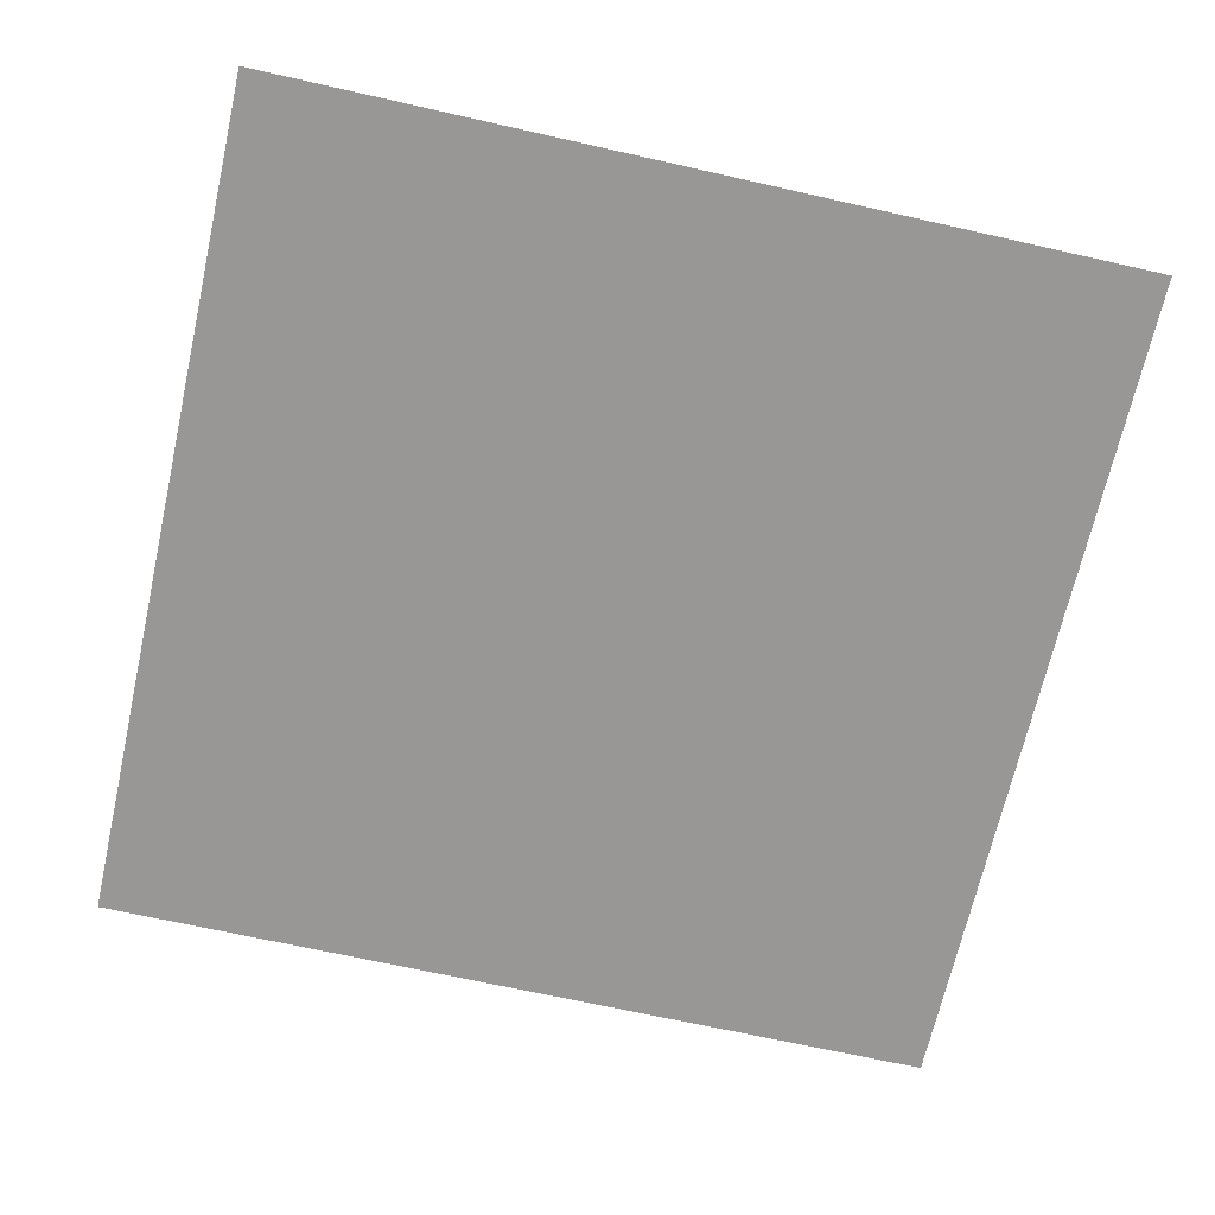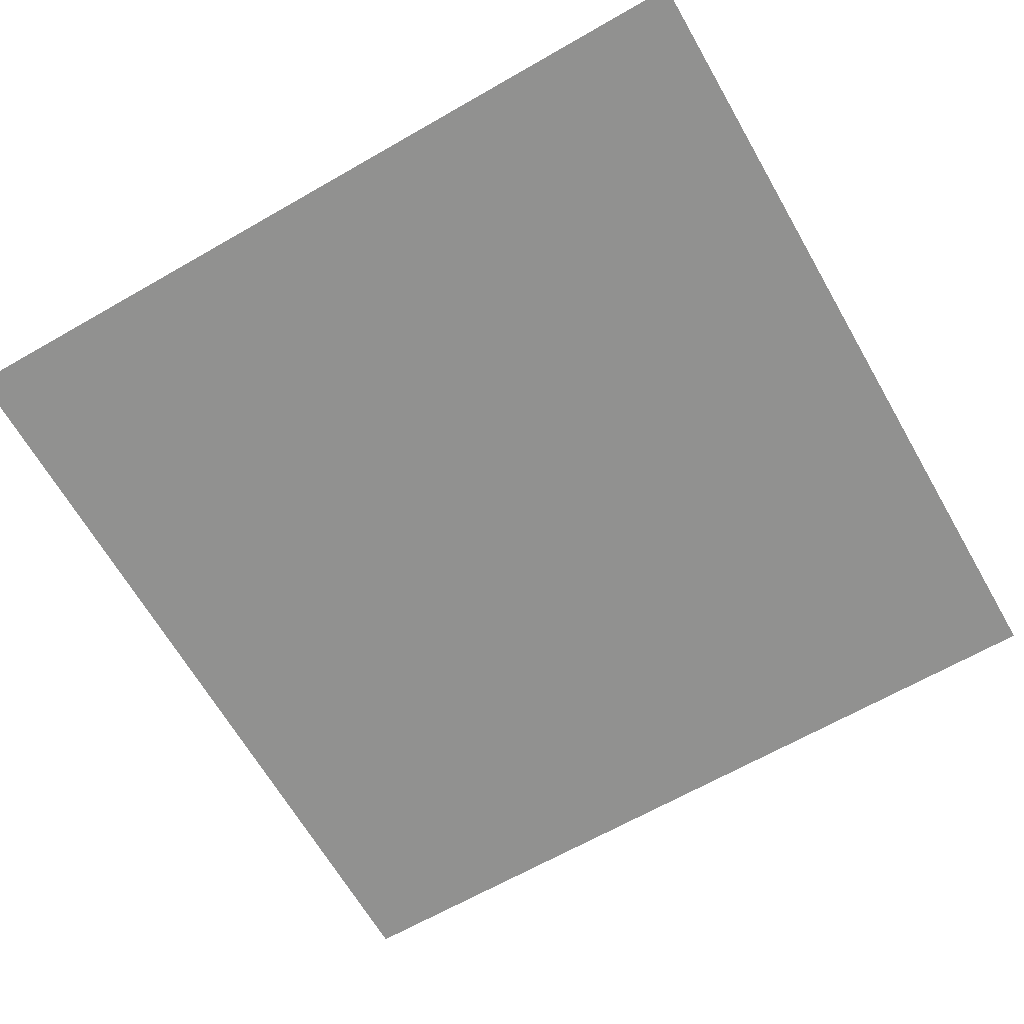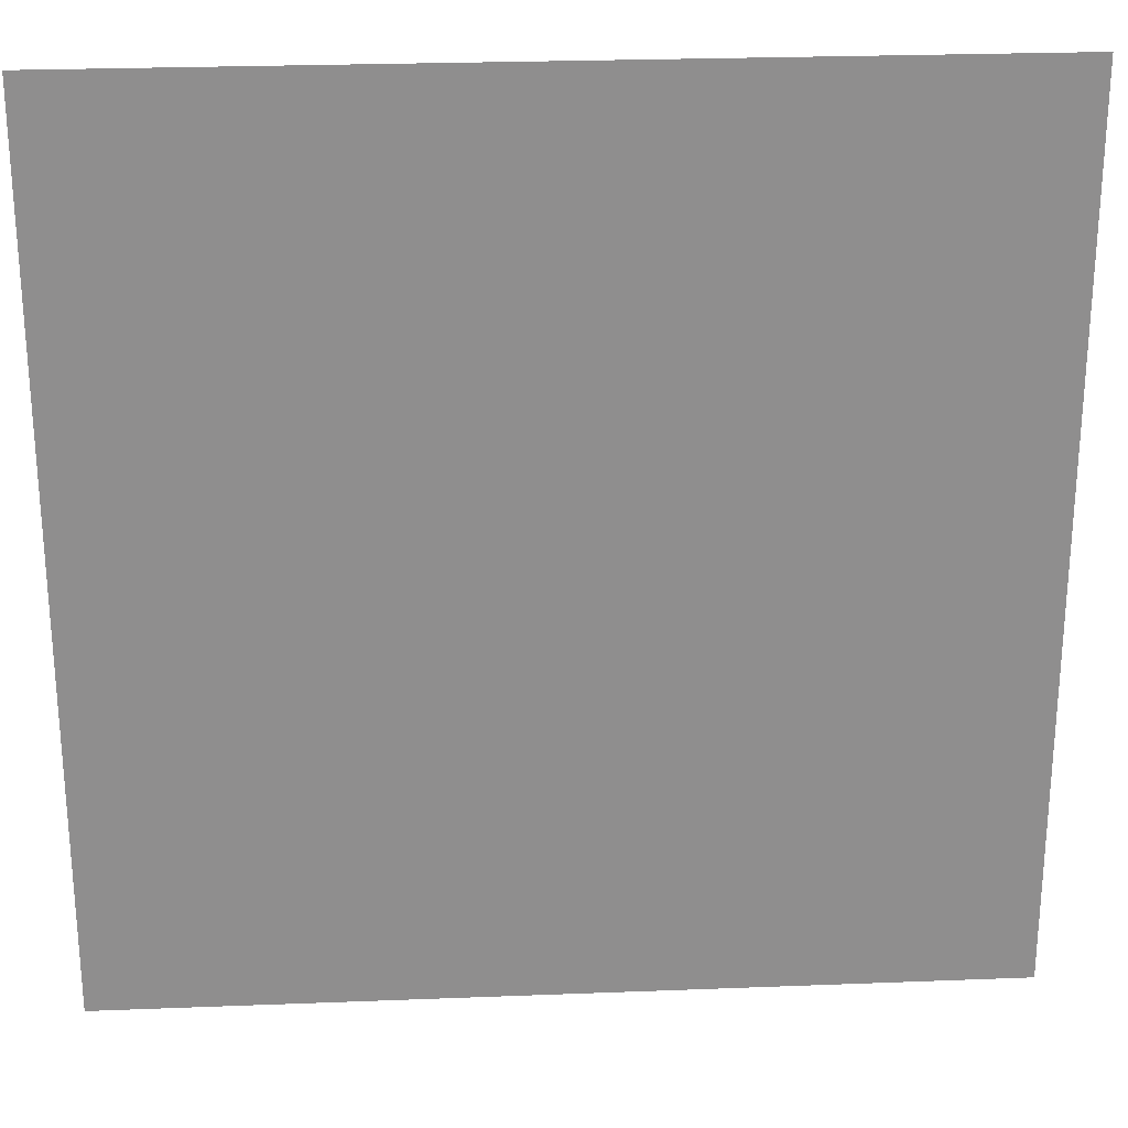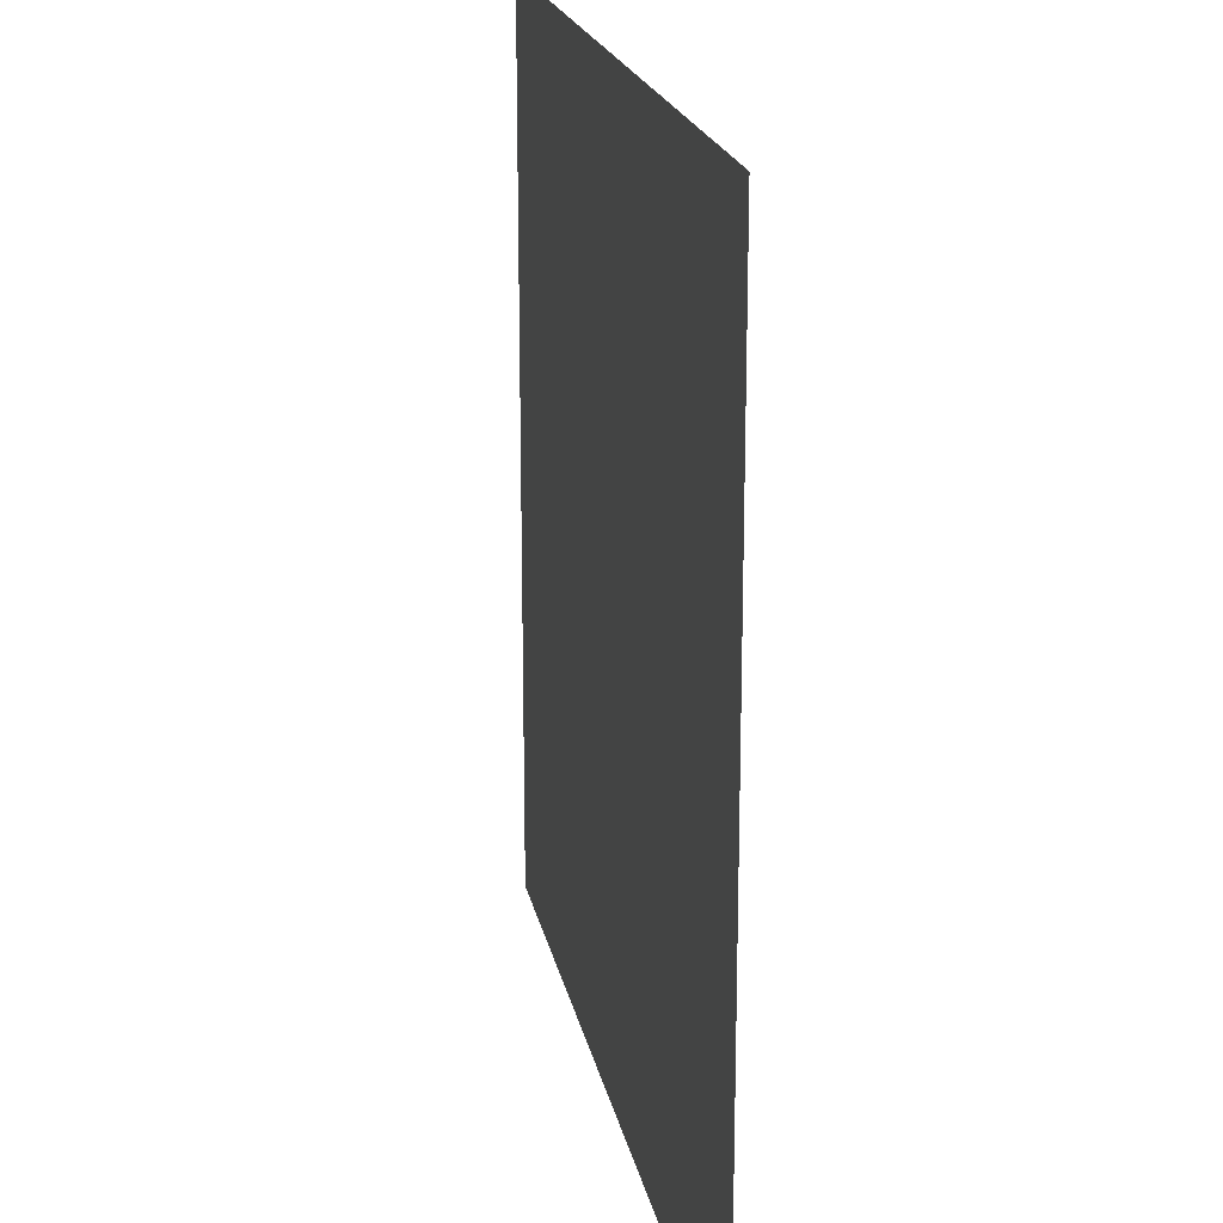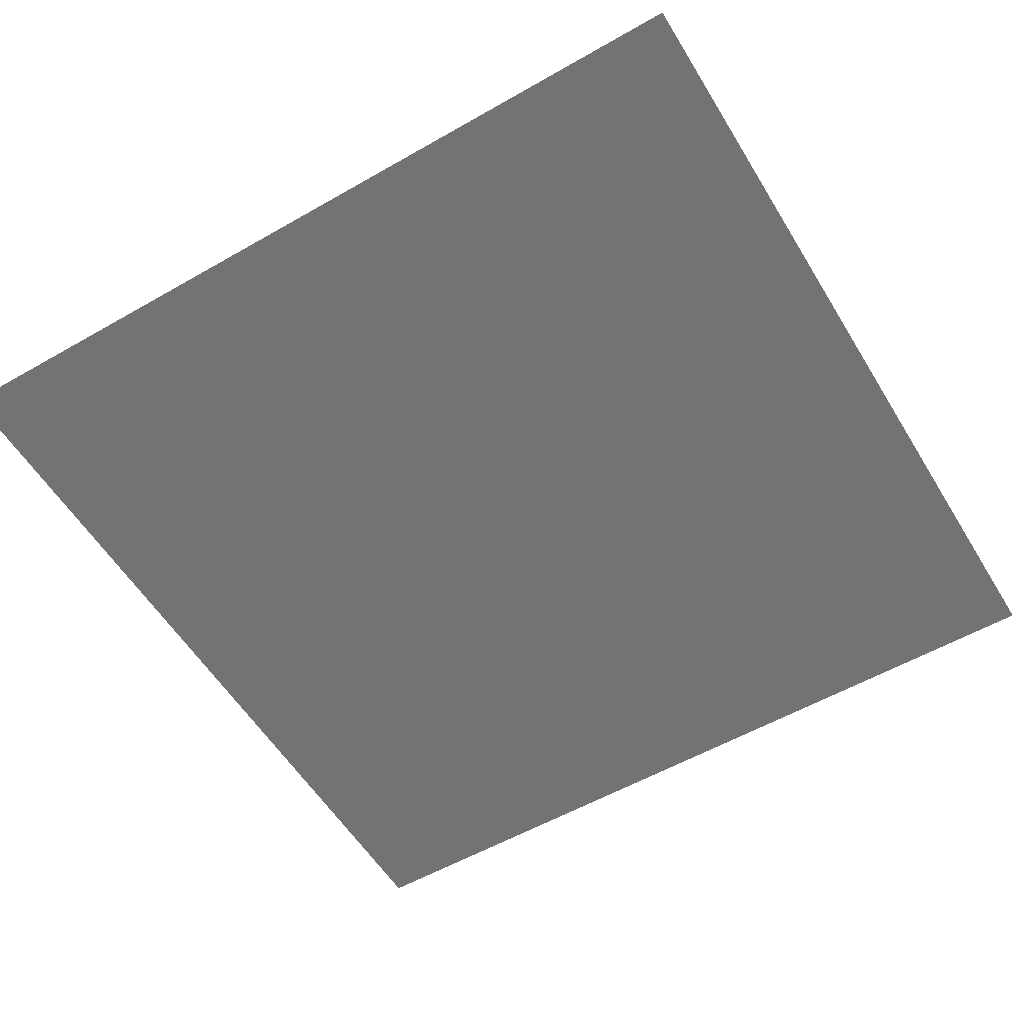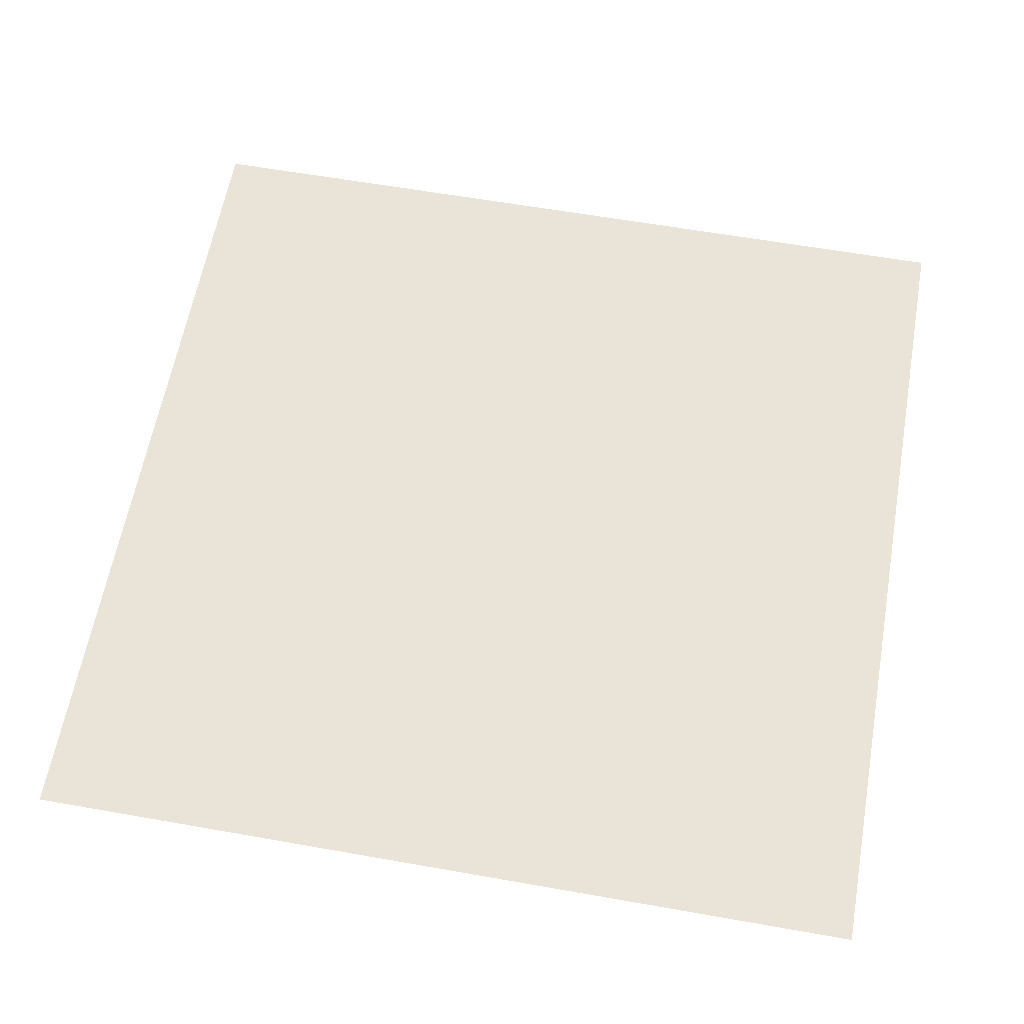
<metadata>
{"format":"obj","ext":"obj","renderer":"f3d","projection":"perspective","resolution":1024,"background":"white","views":[{"elev":-68.3,"azim":77.3,"up":"+Z"},{"elev":-65.9,"azim":-60.1,"up":"+Z"},{"elev":25.3,"azim":-3.6,"up":"+Y"},{"elev":19.8,"azim":79.0,"up":"+Y"},{"elev":-55.9,"azim":31.0,"up":"+Z"},{"elev":61.1,"azim":-79.8,"up":"+Z"}]}
</metadata>
<code>
v 0 0 0
v 0 0.1 0
v 0 0.2 0
v 0 0.3 0
v 0 0.4 0
v 0 0.5 0
v 0 0.6 0
v 0 0.7 0
v 0 0.8 0
v 0 0.9 0
v 0 1 0
v 0.1 0 0
v 0.1 0.1 0
v 0.1 0.2 0
v 0.1 0.3 0
v 0.1 0.4 0
v 0.1 0.5 0
v 0.1 0.6 0
v 0.1 0.7 0
v 0.1 0.8 0
v 0.1 0.9 0
v 0.1 1 0
v 0.2 0 0
v 0.2 0.1 0
v 0.2 0.2 0
v 0.2 0.3 0
v 0.2 0.4 0
v 0.2 0.5 0
v 0.2 0.6 0
v 0.2 0.7 0
v 0.2 0.8 0
v 0.2 0.9 0
v 0.2 1 0
v 0.3 0 0
v 0.3 0.1 0
v 0.3 0.2 0
v 0.3 0.3 0
v 0.3 0.4 0
v 0.3 0.5 0
v 0.3 0.6 0
v 0.3 0.7 0
v 0.3 0.8 0
v 0.3 0.9 0
v 0.3 1 0
v 0.4 0 0
v 0.4 0.1 0
v 0.4 0.2 0
v 0.4 0.3 0
v 0.4 0.4 0
v 0.4 0.5 0
v 0.4 0.6 0
v 0.4 0.7 0
v 0.4 0.8 0
v 0.4 0.9 0
v 0.4 1 0
v 0.5 0 0
v 0.5 0.1 0
v 0.5 0.2 0
v 0.5 0.3 0
v 0.5 0.4 0
v 0.5 0.5 0
v 0.5 0.6 0
v 0.5 0.7 0
v 0.5 0.8 0
v 0.5 0.9 0
v 0.5 1 0
v 0.6 0 0
v 0.6 0.1 0
v 0.6 0.2 0
v 0.6 0.3 0
v 0.6 0.4 0
v 0.6 0.5 0
v 0.6 0.6 0
v 0.6 0.7 0
v 0.6 0.8 0
v 0.6 0.9 0
v 0.6 1 0
v 0.7 0 0
v 0.7 0.1 0
v 0.7 0.2 0
v 0.7 0.3 0
v 0.7 0.4 0
v 0.7 0.5 0
v 0.7 0.6 0
v 0.7 0.7 0
v 0.7 0.8 0
v 0.7 0.9 0
v 0.7 1 0
v 0.8 0 0
v 0.8 0.1 0
v 0.8 0.2 0
v 0.8 0.3 0
v 0.8 0.4 0
v 0.8 0.5 0
v 0.8 0.6 0
v 0.8 0.7 0
v 0.8 0.8 0
v 0.8 0.9 0
v 0.8 1 0
v 0.9 0 0
v 0.9 0.1 0
v 0.9 0.2 0
v 0.9 0.3 0
v 0.9 0.4 0
v 0.9 0.5 0
v 0.9 0.6 0
v 0.9 0.7 0
v 0.9 0.8 0
v 0.9 0.9 0
v 0.9 1 0
v 1 0 0
v 1 0.1 0
v 1 0.2 0
v 1 0.3 0
v 1 0.4 0
v 1 0.5 0
v 1 0.6 0
v 1 0.7 0
v 1 0.8 0
v 1 0.9 0
v 1 1 0
f 1 2 12
f 2 13 12
f 2 3 13
f 3 14 13
f 3 4 14
f 4 15 14
f 4 5 15
f 5 16 15
f 5 6 16
f 6 17 16
f 6 7 17
f 7 18 17
f 7 8 18
f 8 19 18
f 8 9 19
f 9 20 19
f 9 10 20
f 10 21 20
f 10 11 21
f 11 22 21
f 12 13 23
f 13 24 23
f 13 14 24
f 14 25 24
f 14 15 25
f 15 26 25
f 15 16 26
f 16 27 26
f 16 17 27
f 17 28 27
f 17 18 28
f 18 29 28
f 18 19 29
f 19 30 29
f 19 20 30
f 20 31 30
f 20 21 31
f 21 32 31
f 21 22 32
f 22 33 32
f 23 24 34
f 24 35 34
f 24 25 35
f 25 36 35
f 25 26 36
f 26 37 36
f 26 27 37
f 27 38 37
f 27 28 38
f 28 39 38
f 28 29 39
f 29 40 39
f 29 30 40
f 30 41 40
f 30 31 41
f 31 42 41
f 31 32 42
f 32 43 42
f 32 33 43
f 33 44 43
f 34 35 45
f 35 46 45
f 35 36 46
f 36 47 46
f 36 37 47
f 37 48 47
f 37 38 48
f 38 49 48
f 38 39 49
f 39 50 49
f 39 40 50
f 40 51 50
f 40 41 51
f 41 52 51
f 41 42 52
f 42 53 52
f 42 43 53
f 43 54 53
f 43 44 54
f 44 55 54
f 45 46 56
f 46 57 56
f 46 47 57
f 47 58 57
f 47 48 58
f 48 59 58
f 48 49 59
f 49 60 59
f 49 50 60
f 50 61 60
f 50 51 61
f 51 62 61
f 51 52 62
f 52 63 62
f 52 53 63
f 53 64 63
f 53 54 64
f 54 65 64
f 54 55 65
f 55 66 65
f 56 57 67
f 57 68 67
f 57 58 68
f 58 69 68
f 58 59 69
f 59 70 69
f 59 60 70
f 60 71 70
f 60 61 71
f 61 72 71
f 61 62 72
f 62 73 72
f 62 63 73
f 63 74 73
f 63 64 74
f 64 75 74
f 64 65 75
f 65 76 75
f 65 66 76
f 66 77 76
f 67 68 78
f 68 79 78
f 68 69 79
f 69 80 79
f 69 70 80
f 70 81 80
f 70 71 81
f 71 82 81
f 71 72 82
f 72 83 82
f 72 73 83
f 73 84 83
f 73 74 84
f 74 85 84
f 74 75 85
f 75 86 85
f 75 76 86
f 76 87 86
f 76 77 87
f 77 88 87
f 78 79 89
f 79 90 89
f 79 80 90
f 80 91 90
f 80 81 91
f 81 92 91
f 81 82 92
f 82 93 92
f 82 83 93
f 83 94 93
f 83 84 94
f 84 95 94
f 84 85 95
f 85 96 95
f 85 86 96
f 86 97 96
f 86 87 97
f 87 98 97
f 87 88 98
f 88 99 98
f 89 90 100
f 90 101 100
f 90 91 101
f 91 102 101
f 91 92 102
f 92 103 102
f 92 93 103
f 93 104 103
f 93 94 104
f 94 105 104
f 94 95 105
f 95 106 105
f 95 96 106
f 96 107 106
f 96 97 107
f 97 108 107
f 97 98 108
f 98 109 108
f 98 99 109
f 99 110 109
f 100 101 111
f 101 112 111
f 101 102 112
f 102 113 112
f 102 103 113
f 103 114 113
f 103 104 114
f 104 115 114
f 104 105 115
f 105 116 115
f 105 106 116
f 106 117 116
f 106 107 117
f 107 118 117
f 107 108 118
f 108 119 118
f 108 109 119
f 109 120 119
f 109 110 120
f 110 121 120

</code>
